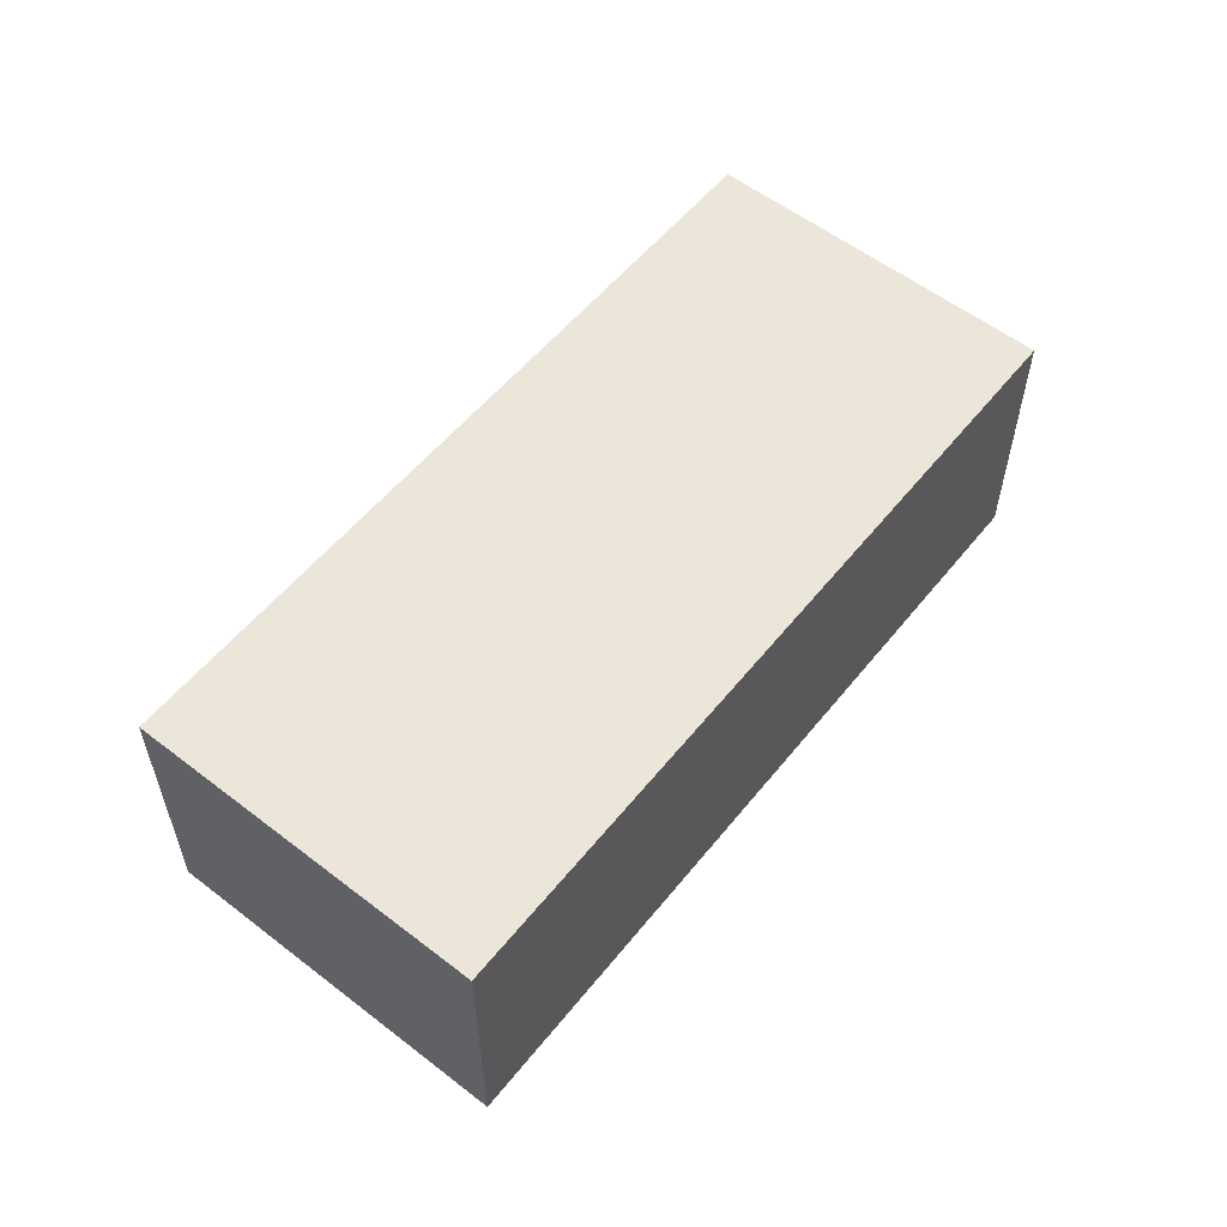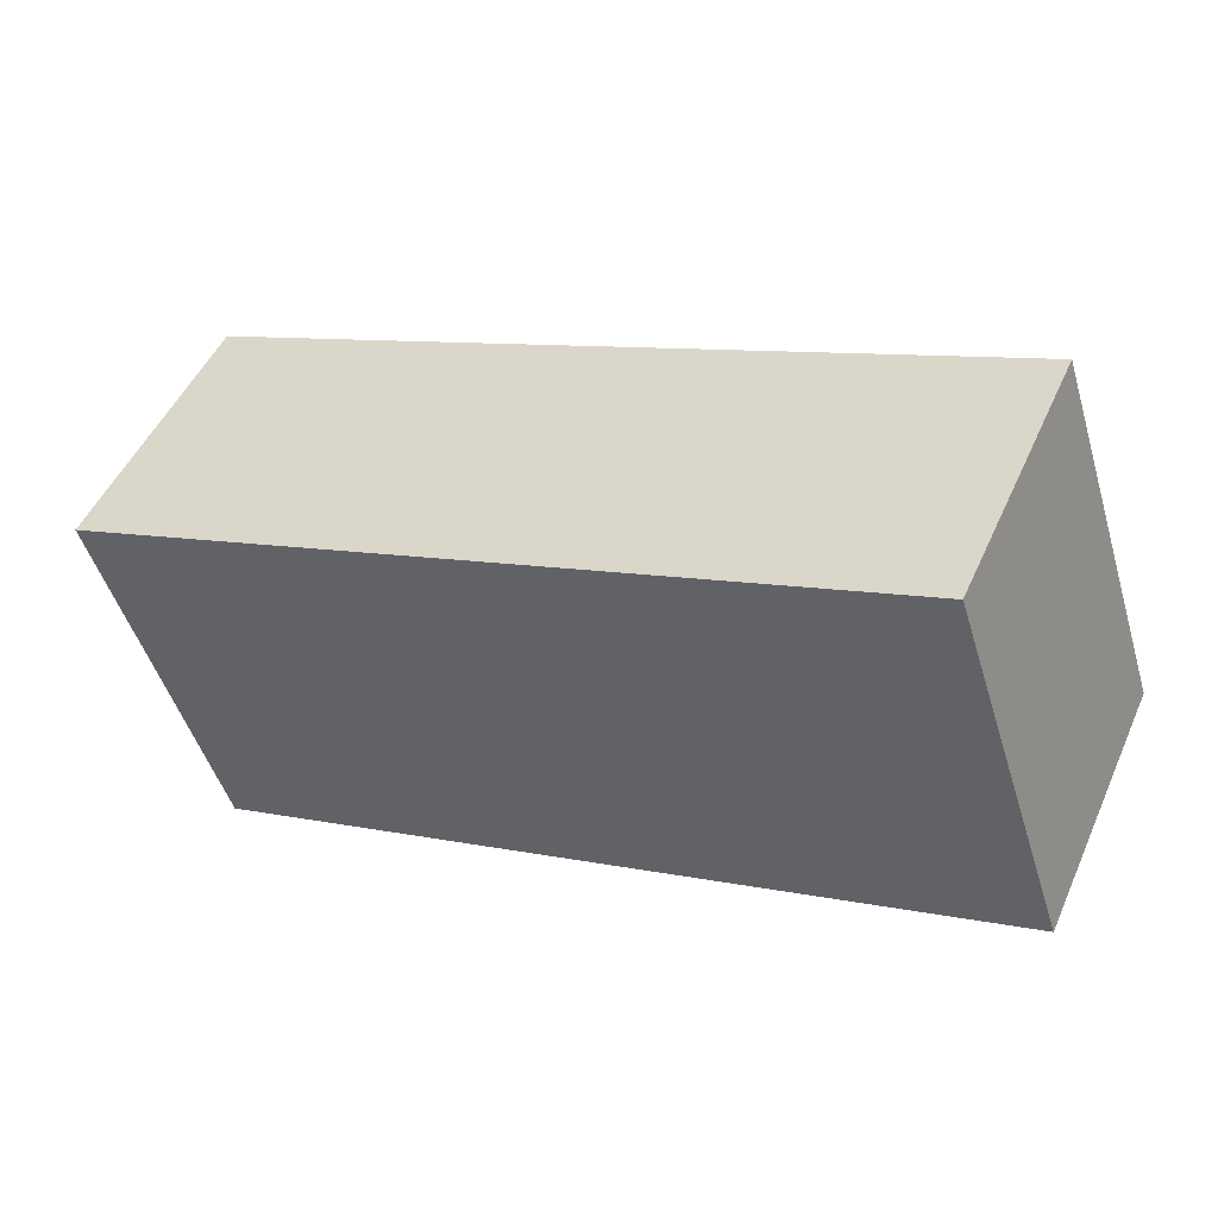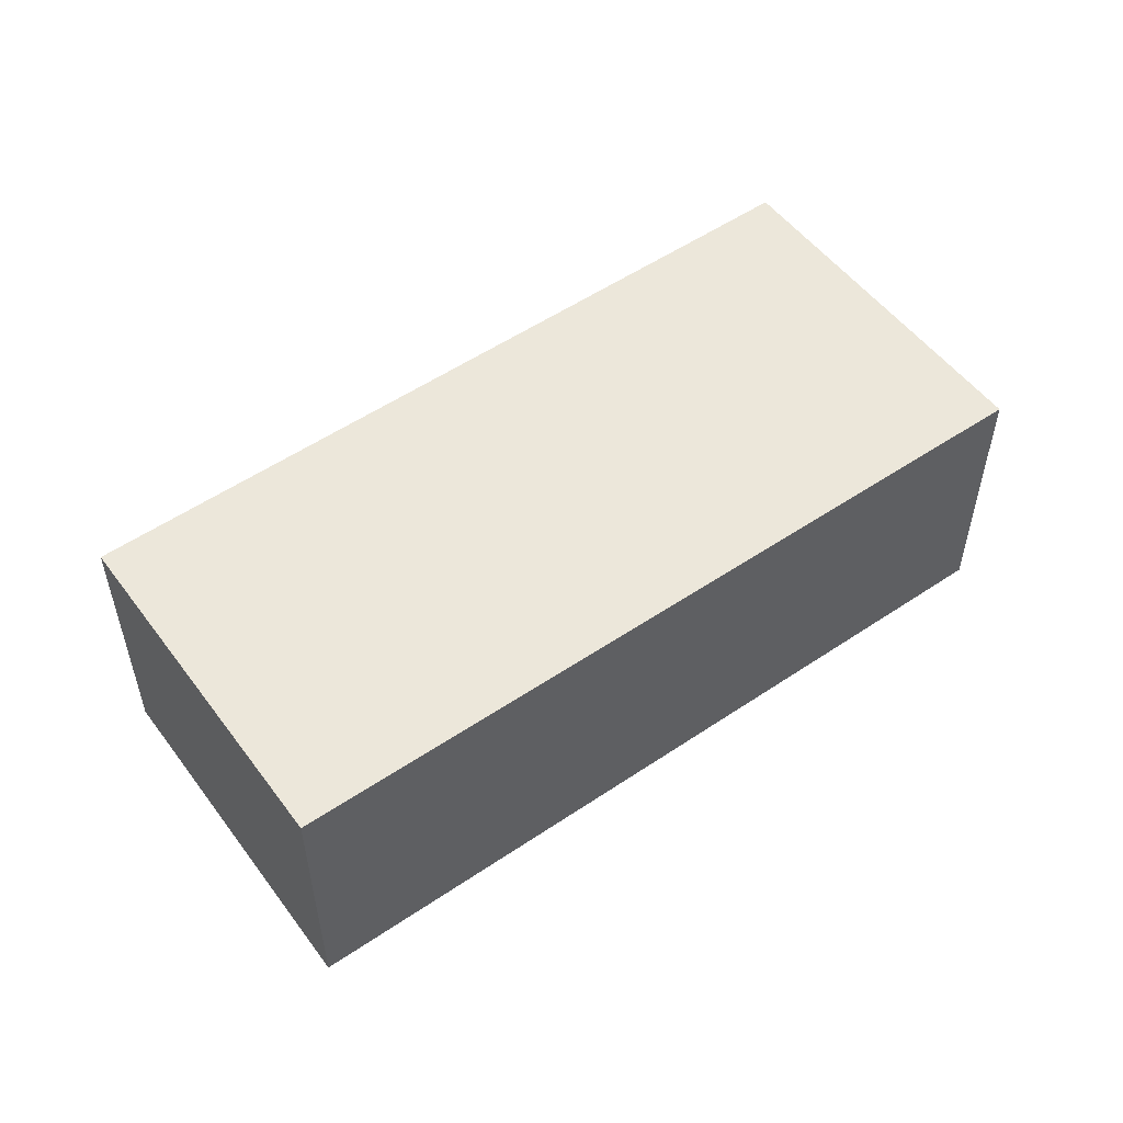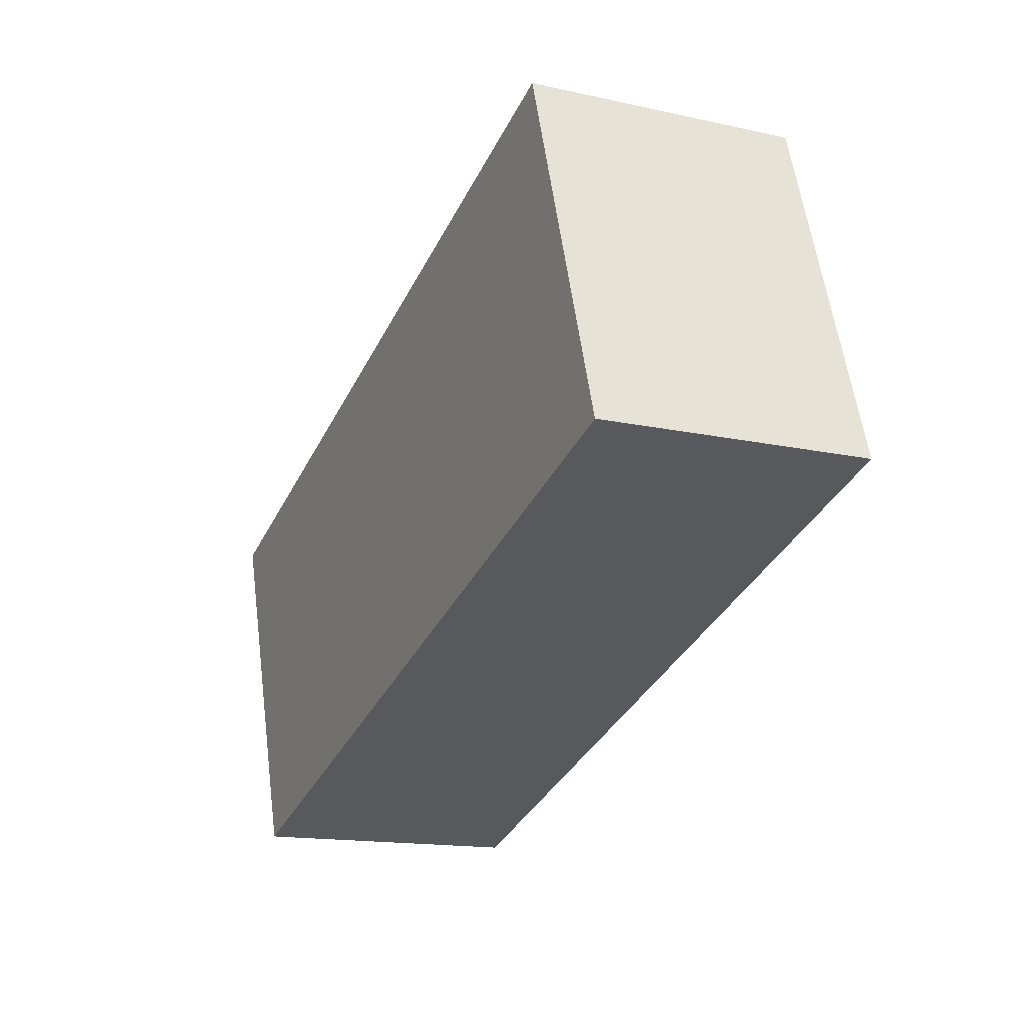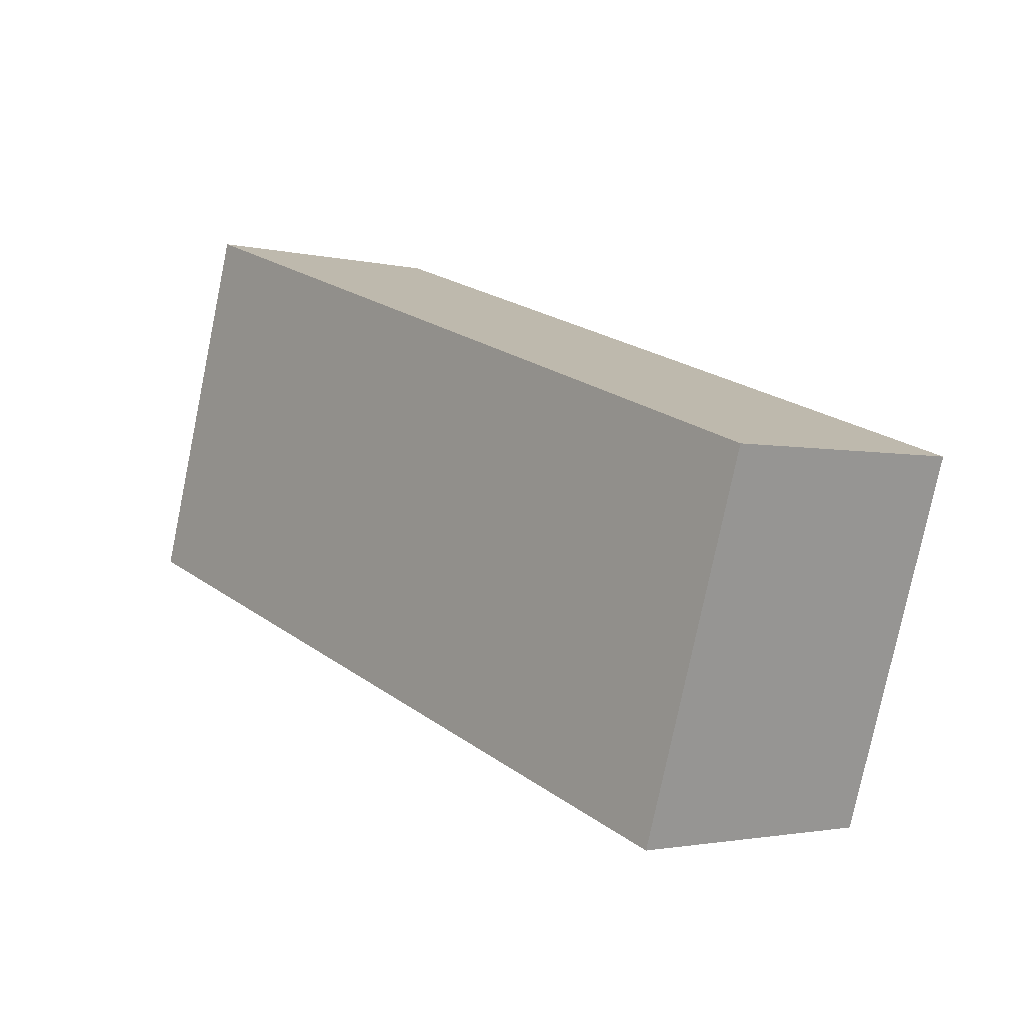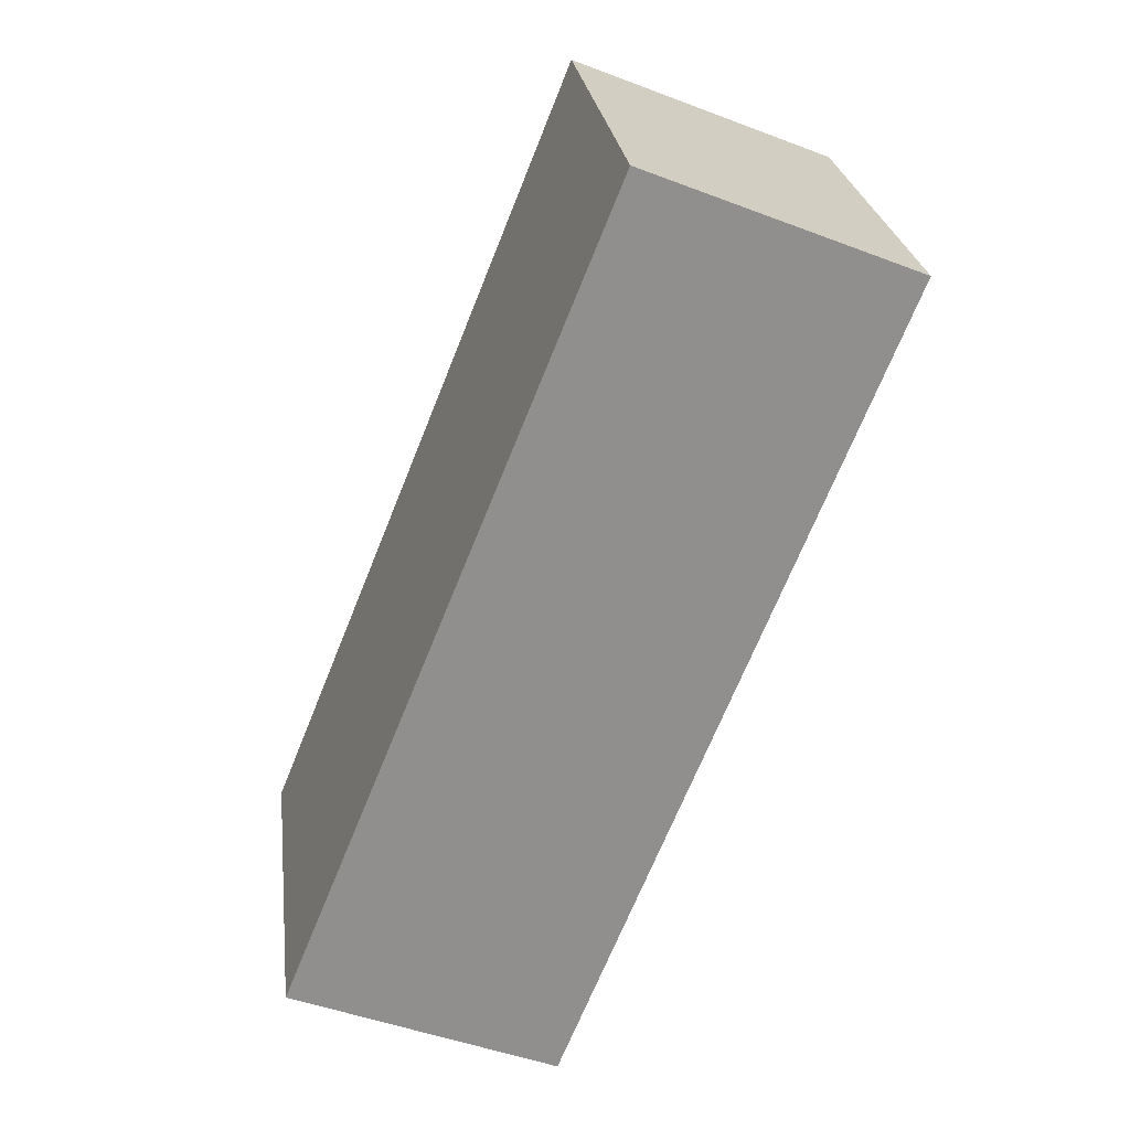
<metadata>
{"format":"obj","ext":"obj","renderer":"f3d","projection":"perspective","resolution":1024,"background":"white","views":[{"elev":56.6,"azim":-33.0,"up":"+Y"},{"elev":49.1,"azim":-156.5,"up":"+Z"},{"elev":52.8,"azim":162.3,"up":"+Y"},{"elev":-15.3,"azim":-115.0,"up":"+Z"},{"elev":-2.1,"azim":49.4,"up":"+Z"},{"elev":-48.1,"azim":-113.0,"up":"+Z"}]}
</metadata>
<code>
v  0 2.918 1.787e-16
v  9.723 2.918 0.968
v  8.495 2.918 -2.793
v  1.26 2.918 3.833
v  9.723 -5.927e-17 0.968
v  8.495 1.71e-16 -2.793
v  0 0 0
v  1.26 -2.347e-16 3.833
g defaultobject
f 1 2 3
f 2 1 4
f 5 3 2
f 3 5 6
f 6 1 3
f 1 6 7
f 7 4 1
f 4 7 8
f 8 2 4
f 2 8 5
f 5 7 6
f 7 5 8

</code>
